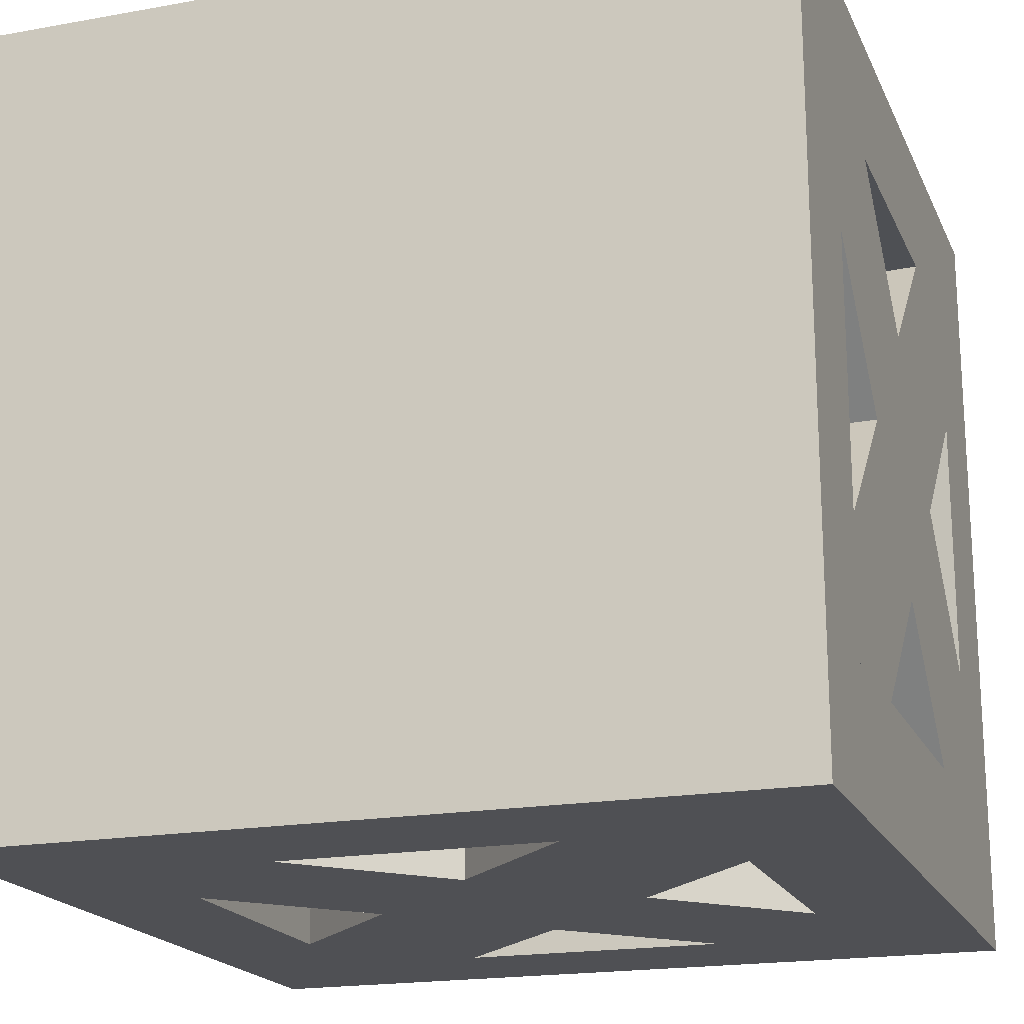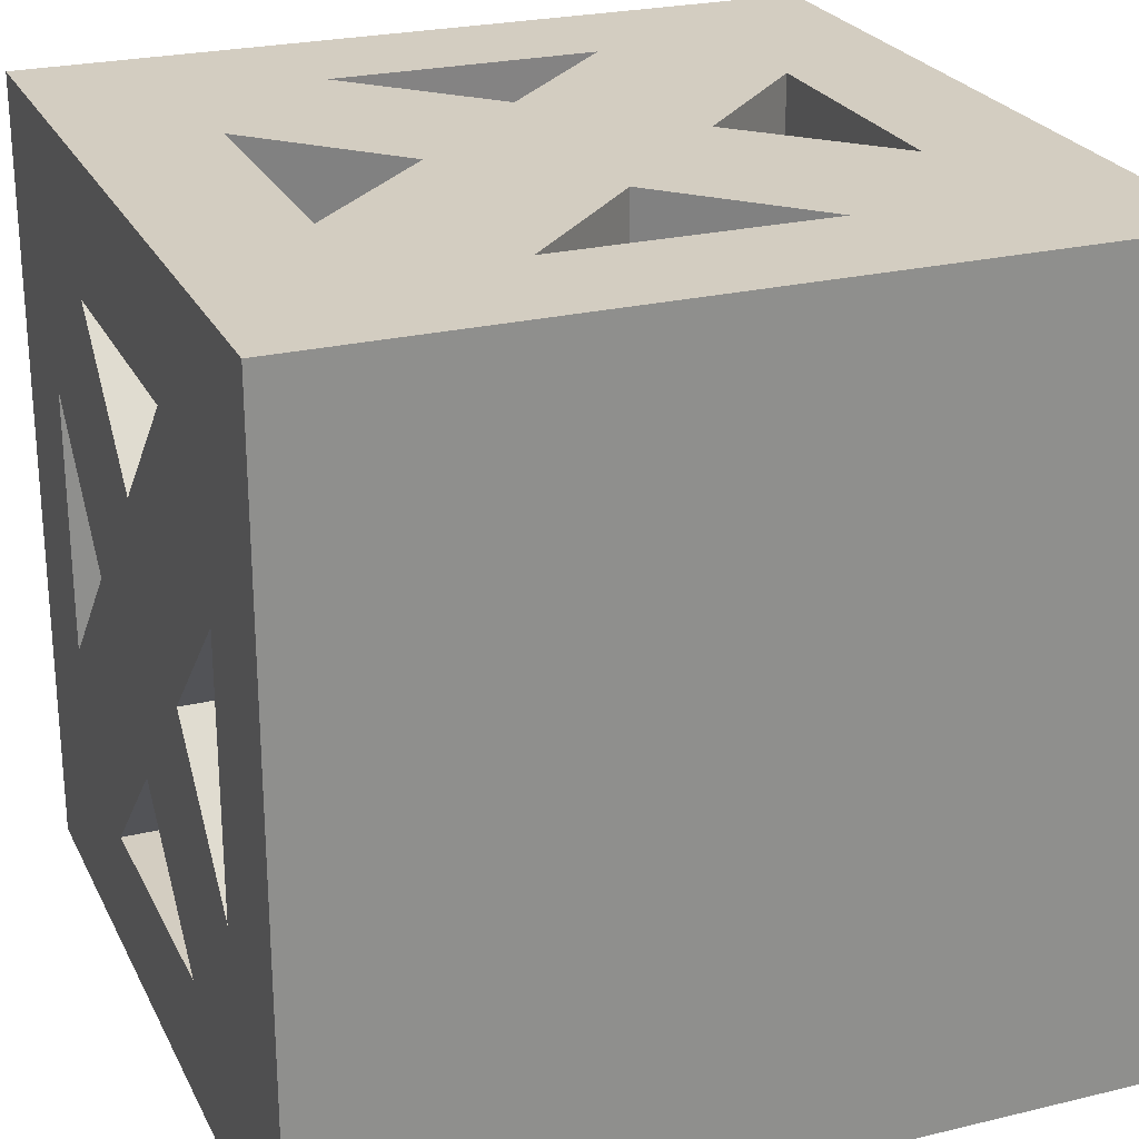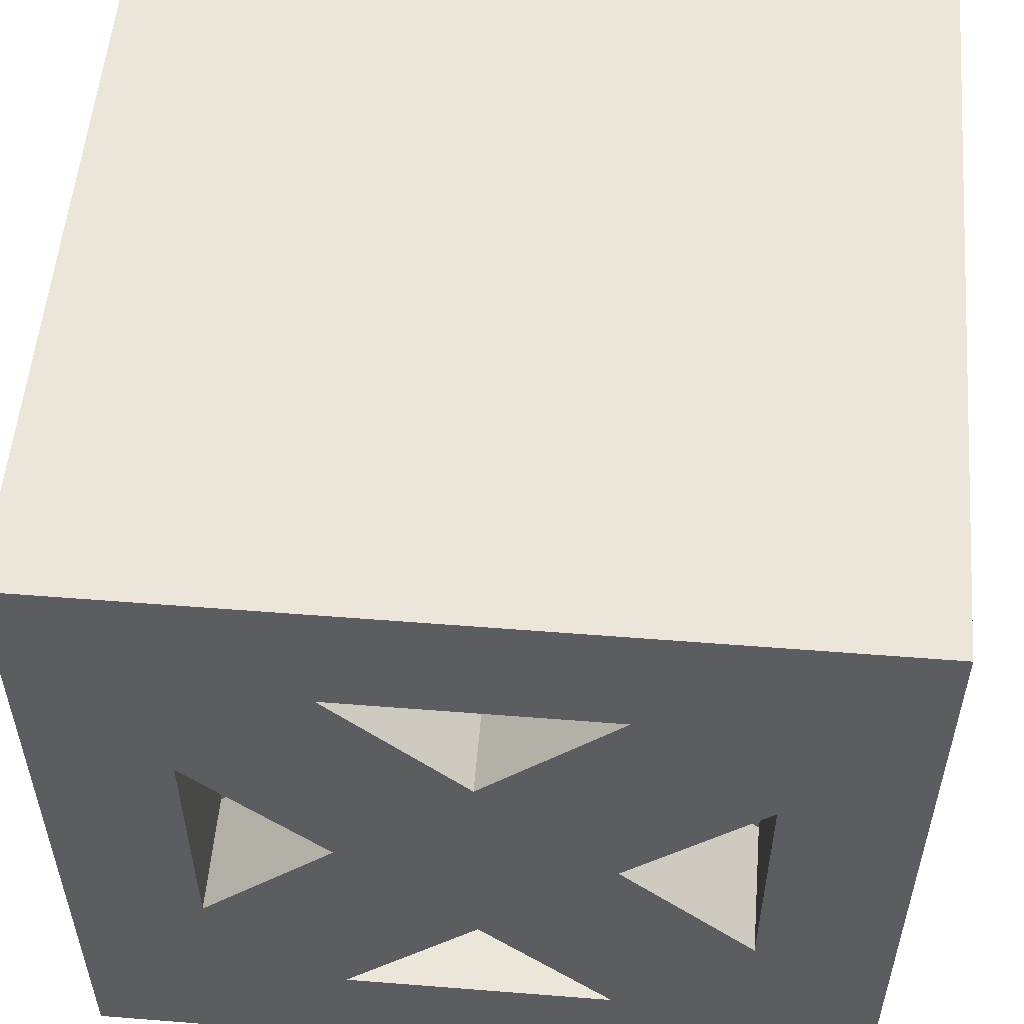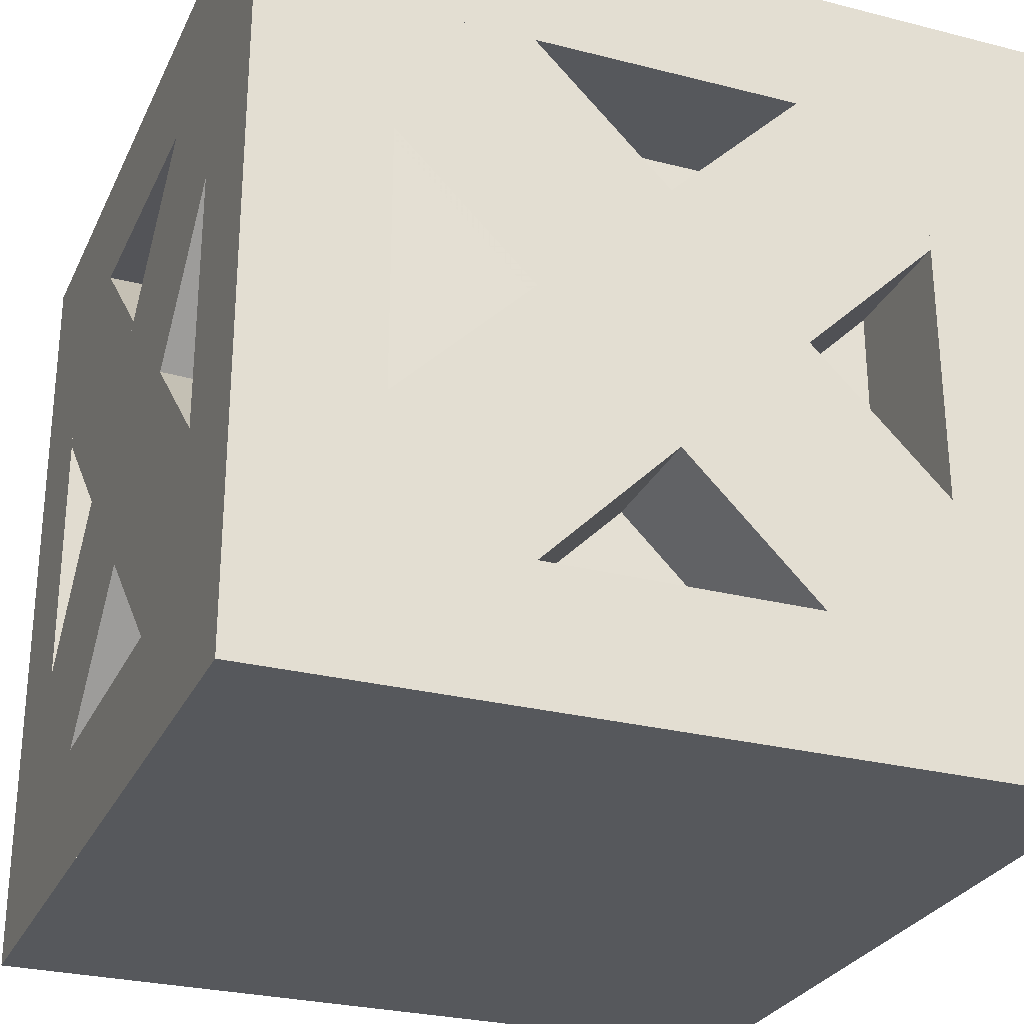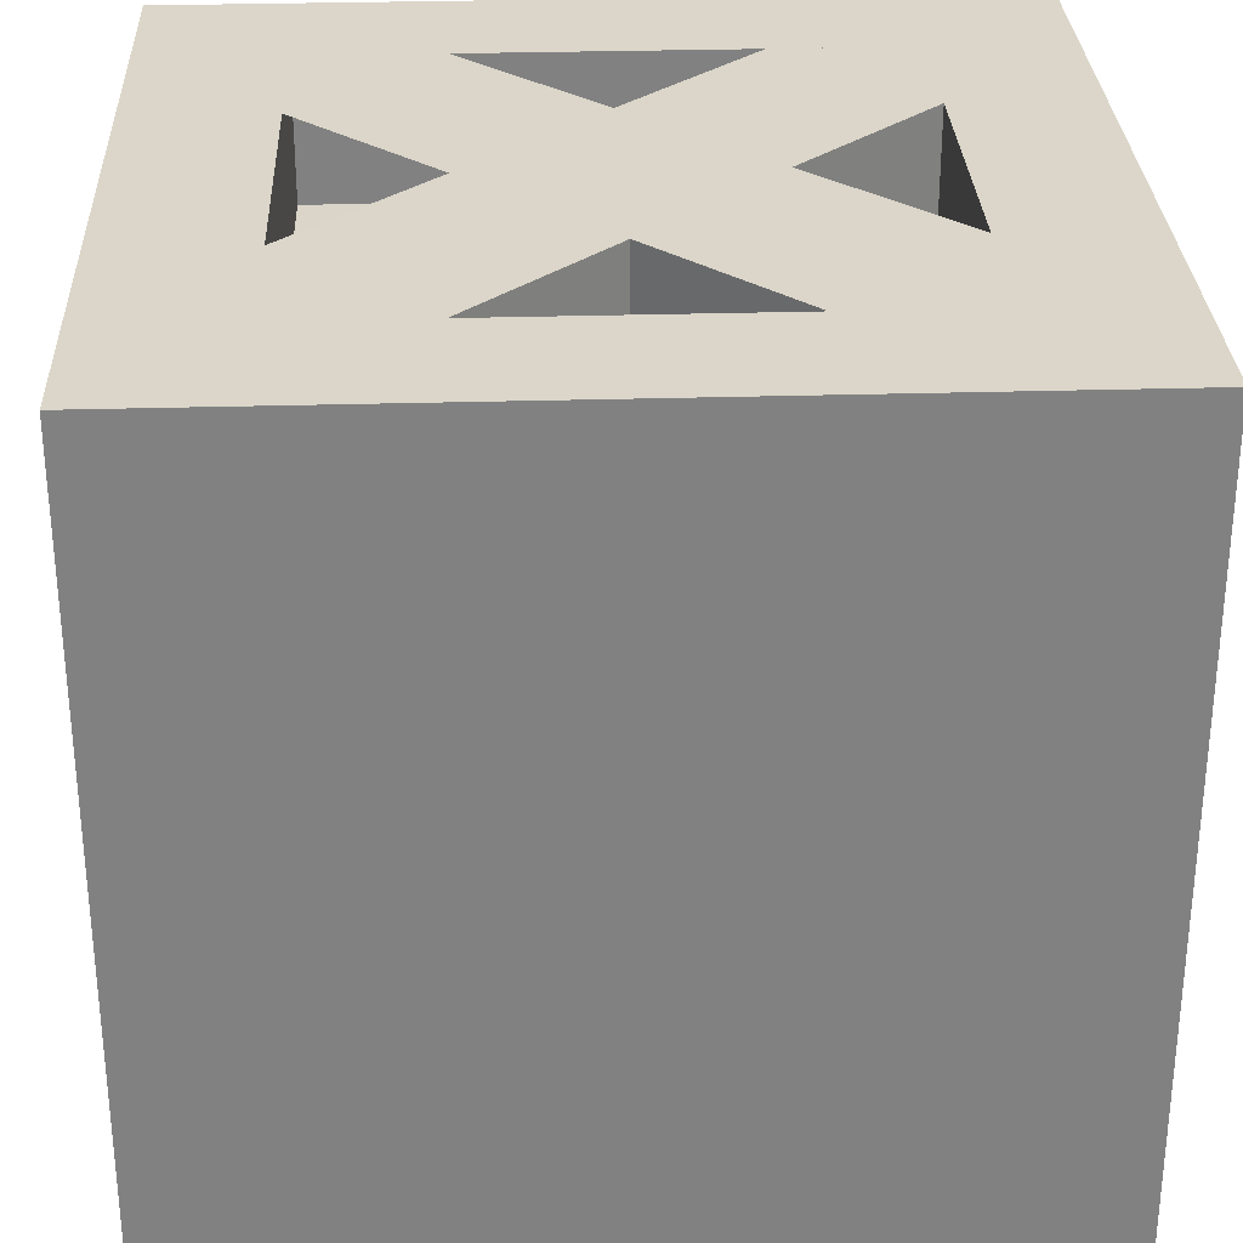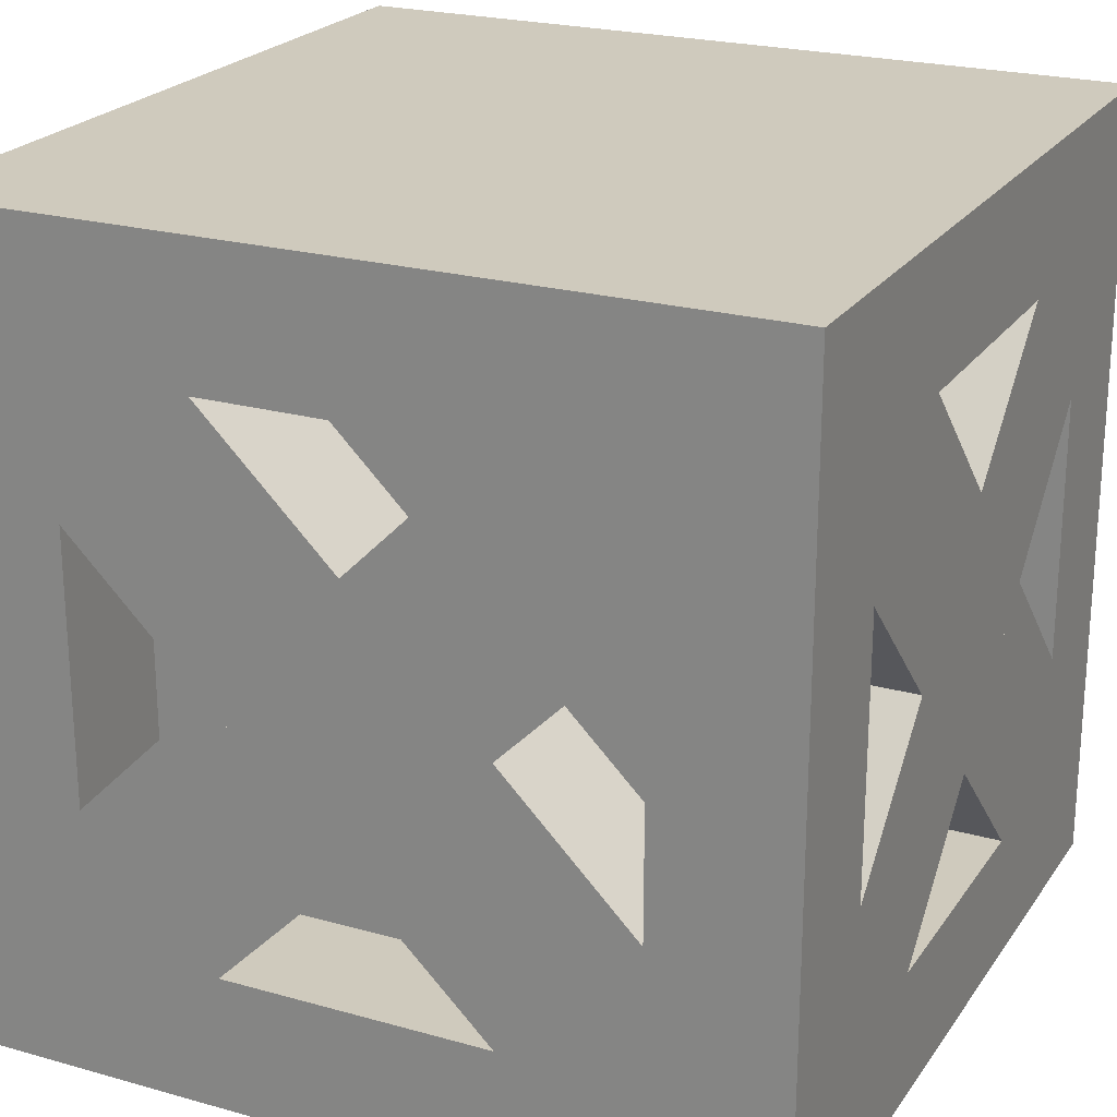
<metadata>
{"format":"obj","ext":"obj","renderer":"f3d","projection":"perspective","resolution":1024,"background":"white","views":[{"elev":-19.1,"azim":-161.2,"up":"+Z"},{"elev":24.8,"azim":158.6,"up":"+Z"},{"elev":54.4,"azim":4.8,"up":"+Y"},{"elev":-27.8,"azim":-21.3,"up":"+Y"},{"elev":29.9,"azim":-2.5,"up":"+Z"},{"elev":22.8,"azim":115.7,"up":"+Y"}]}
</metadata>
<code>
o Cube
v 1.584 -1.584 -1.584
v 1.584 -1.584 1.584
v -1.584 -1.584 1.584
v -1.584 -1.584 -1.584
v 1.584 1.584 -1.584
v 1.584 1.584 1.584
v -1.584 1.584 1.584
v -1.584 1.584 -1.584
v 1.056 -1.584 1.584
v -1.056 -1.584 1.584
v 1.056 1.584 1.584
v -1.056 1.584 1.584
v 1.056 -1.056 1.584
v 0.5279 -1.056 1.584
v -0.5279 -1.056 1.584
v -1.056 -1.056 1.584
v 1.056 -0.5279 1.584
v -1.056 -0.5279 1.584
v 1.083 -1.056 0.5279
v 1.083 1.056 1.056
v 1.083 0.5279 1.056
v 1.056 0.5279 1.584
v 1.083 -0.5279 1.056
v 1.083 -1.056 1.056
v -1.056 0.5279 1.584
v 1.056 1.056 1.584
v 0.5279 1.056 1.584
v -0.5279 1.056 1.584
v -1.056 1.056 1.584
v 1.584 -1.584 -1.056
v -1.584 -1.056 0.5418
v -1.091 -1.056 0.5418
v 1.584 -1.584 1.056
v 1.584 1.584 -1.056
v 1.584 1.584 1.056
v -1.056 -0.5279 1.053
v 1.056 -0.5279 1.053
v 1.584 -1.056 1.056
v 1.584 -0.5279 1.056
v 1.584 0.5279 1.056
v 1.584 1.056 1.056
v 1.584 -1.056 0.5279
v 1.584 1.056 0.5279
v -1.091 -1.056 1.056
v 1.584 -1.056 -0.5279
v 1.584 1.056 -0.5279
v 1.584 -1.056 -1.056
v 1.584 -0.5279 -1.056
v 1.584 0.5279 -1.056
v 1.584 1.056 -1.056
v 1.056 -1.584 -1.584
v -1.056 -1.584 -1.584
v 1.056 1.584 -1.584
v -1.056 1.584 -1.584
v -1.055 -1.128 1.124
v -0.5279 -1.056 1.053
v 0.5279 -1.056 1.053
v 1.056 -1.056 1.053
v -1.056 -1.056 -1.584
v -0.5279 -1.056 -1.584
v 1.584 0.5303 0.002425
v 0.5279 -1.056 -1.584
v 1.056 -1.056 -1.584
v -1.056 -0.5279 -1.584
v 1.056 -0.5279 -1.584
v -1.056 0.5279 -1.584
v 1.056 0.5279 -1.584
v -1.056 1.056 -1.584
v -0.5279 1.056 -1.584
v 0.5279 1.056 -1.584
v 1.056 1.056 -1.584
v -1.584 -1.584 1.056
v -1.584 -1.584 -1.056
v -1.584 1.584 1.056
v -1.584 1.584 -1.056
v -1.056 0.5279 1.053
v 1.056 0.5279 1.053
v -1.584 -1.056 -1.056
v -1.584 -0.5279 -1.056
v -1.584 0.5279 -1.056
v -1.584 1.056 -1.056
v -1.584 1.056 -0.5279
v -1.056 -0.5279 -1.039
v 1.056 -1.056 -1.039
v 0.5279 -1.056 -1.039
v 1.083 0.531 0.003114
v -0.5279 -1.056 -1.039
v -1.056 -1.056 -1.039
v -1.584 1.056 0.5279
v -1.584 -1.056 1.056
v -1.584 -0.5017 1.056
v -1.584 0.5279 1.056
v -1.584 1.056 1.056
v 1.056 1.056 1.053
v 0.5279 1.056 1.053
v -0.5279 1.056 1.053
v -1.056 1.056 1.053
v 1.083 1.056 0.5279
v -1.584 -1.056 1.056
v 1.083 -1.056 -0.5279
v 1.083 1.056 -0.5279
v 1.083 -1.056 -1.056
v 1.083 -0.5279 -1.056
v 1.083 0.5279 -1.056
v 1.083 1.056 -1.056
v -1.092 -1.128 -1.128
v -1.091 -0.5279 -1.056
v -1.091 0.5279 -1.056
v -1.091 1.056 -1.056
v -1.091 1.056 -0.5279
v -1.091 1.056 0.5279
v -1.091 -1.056 1.056
v -1.091 -0.5279 1.056
v -1.091 0.5279 1.056
v -1.092 1.128 1.127
v 1.056 -0.5279 -1.039
v -1.056 0.5279 -1.039
v 1.056 0.5279 -1.039
v -1.055 1.128 -1.109
v -0.5279 1.056 -1.039
v 0.5279 1.056 -1.039
v 1.056 1.056 -1.039
v -0.001589 0.5295 1.584
v -0.003508 0.5314 1.053
v -0.5242 0.003714 1.584
v -0.5264 0.001496 1.053
v 0.001731 -0.5262 1.053
v 0.002486 -0.5254 1.584
v 0.5224 0.005537 1.584
v 0.525 0.002903 1.053
v -1.091 -1.056 -0.5424
v -1.584 -1.056 -0.5424
v 1.089 0.001713 -0.5332
v 1.584 0.00113 -0.5326
v 1.083 -0.000503 0.5284
v 1.584 -0.001161 0.5291
v 1.584 -0.5313 0.003356
v 1.083 -0.5297 0.001798
v 0.000347 0.5283 -1.039
v 0.002805 0.5307 -1.584
v 0.5338 -0.005879 -1.039
v 0.5287 -0.000814 -1.584
v 0.002109 -0.53 -1.584
v 0.001688 -0.5296 -1.039
v -0.5316 -0.003678 -1.039
v -0.5318 -0.003869 -1.584
v -1.091 0.5312 -0.00326
v -1.584 0.5349 0.001785
v -1.091 -0.001452 0.5294
v -1.584 0.006057 0.5395
v -1.584 0.001668 -0.5262
v -1.091 0.001154 -0.5268
v -1.584 -0.5211 -0.002788
v -1.091 -0.5194 -0.001086
f 3 10 12 7
f 53 5 1 51
f 13 17 37 58
f 16 15 56 55
f 18 36 76 25
f 97 94 26 29
f 17 22 77 37
f 29 25 76 97
f 18 16 55 36
f 14 13 58 57
f 9 2 6 11
f 22 26 94 77
f 30 1 5 34
f 38 33 30 47
f 50 105 102 47
f 41 20 21 40
f 102 24 38 47
f 20 24 102 105
f 1 2 3 4
f 90 112 44 99
f 38 24 20 41
f 52 59 63 51
f 39 23 24 38
f 4 73 75 8
f 74 72 3 7
f 2 33 35 6
f 62 143 142 65 63
f 64 83 145 146
f 118 67 60 87
f 119 88 59 68
f 140 142 143 146
f 122 71 63 84
f 4 8 54 52
f 78 73 72 90
f 128 125 18 16 15
f 77 22 129 130
f 35 41 50 34
f 68 54 53 71
f 75 81 93 74
f 26 11 12 29
f 125 126 36 18
f 15 56 127 128
f 56 127 126 36 55
f 125 128 129 123
f 27 123 129 22 26
f 29 25 125 123 28
f 28 123 124 96
f 95 124 123 27
f 127 128 14 57
f 17 129 128 14 13
f 94 95 124 130 77
f 97 76 126 124 96
f 130 124 126 127
f 57 58 37 130 127
f 130 129 17 37
f 97 55 58 94
f 16 13 58 55
f 9 13 16 10
f 78 99 55 106
f 41 20 122 50
f 68 71 122 119
f 93 81 119 115
f 84 63 59 88
f 40 136 61 43 41
f 21 20 98 86 135
f 61 86 98 43
f 136 135 23 39
f 134 133 86 61
f 48 103 133 134
f 100 45 40 21
f 104 49 137 138
f 46 101 135 136
f 138 137 42 19
f 103 102 100 138 133
f 104 105 101 86 133
f 24 23 135 138 19
f 86 133 138 135
f 61 136 137 134
f 49 50 46 61 134
f 39 38 42 137 136
f 48 134 137 45 47
f 65 142 141 116
f 143 62 85 144
f 140 139 121 70
f 142 69 120 141
f 66 143 144 117
f 146 145 139 140
f 59 64 146 143 60
f 66 68 69 140 146
f 140 70 71 67 142
f 84 88 119 122
f 106 109 81 78
f 93 115 112 99
f 79 78 132 153 151
f 151 152 107 79
f 148 151 153 150
f 31 99 91
f 80 82 81
f 113 149 150 91
f 31 80 108 32
f 114 92 153 154
f 147 110 82 148
f 149 150 148 147
f 89 111 152 151
f 154 153 132 131
f 82 80 151 148
f 150 153 31 91
f 92 93 89 148 150
f 119 106 55 115
f 8 7 6 5
l 44 32
l 85 84
l 88 87
l 90 91
l 106 107
l 108 109
l 112 113
l 114 115
l 110 109
l 115 111
l 119 120
l 121 122
l 83 88
l 116 84
l 57 76
l 119 117
l 122 118
l 125 27
l 126 95
l 131 106
l 108 119
l 119 110
l 112 32

</code>
